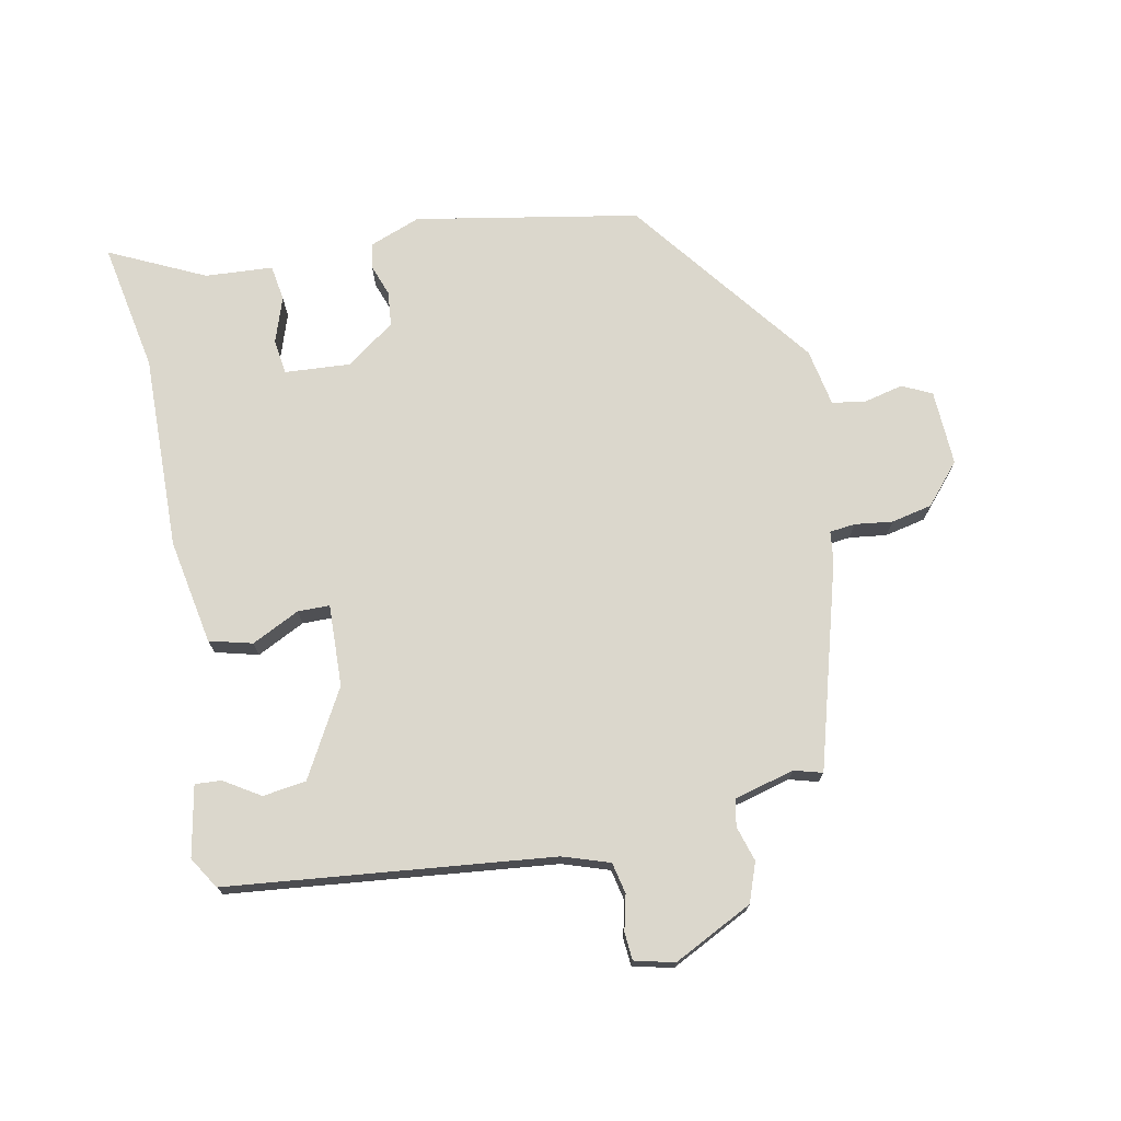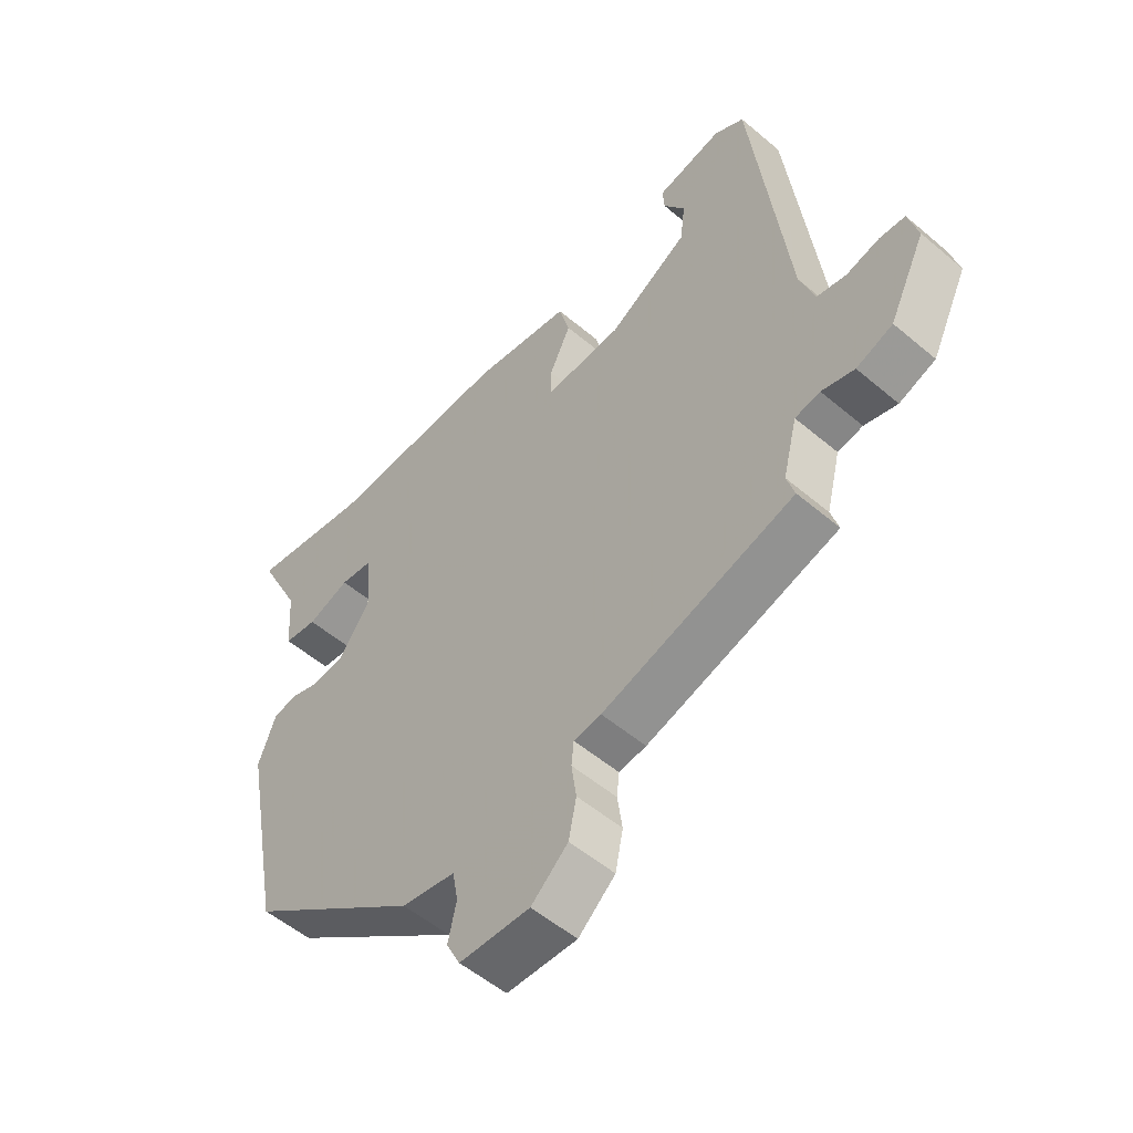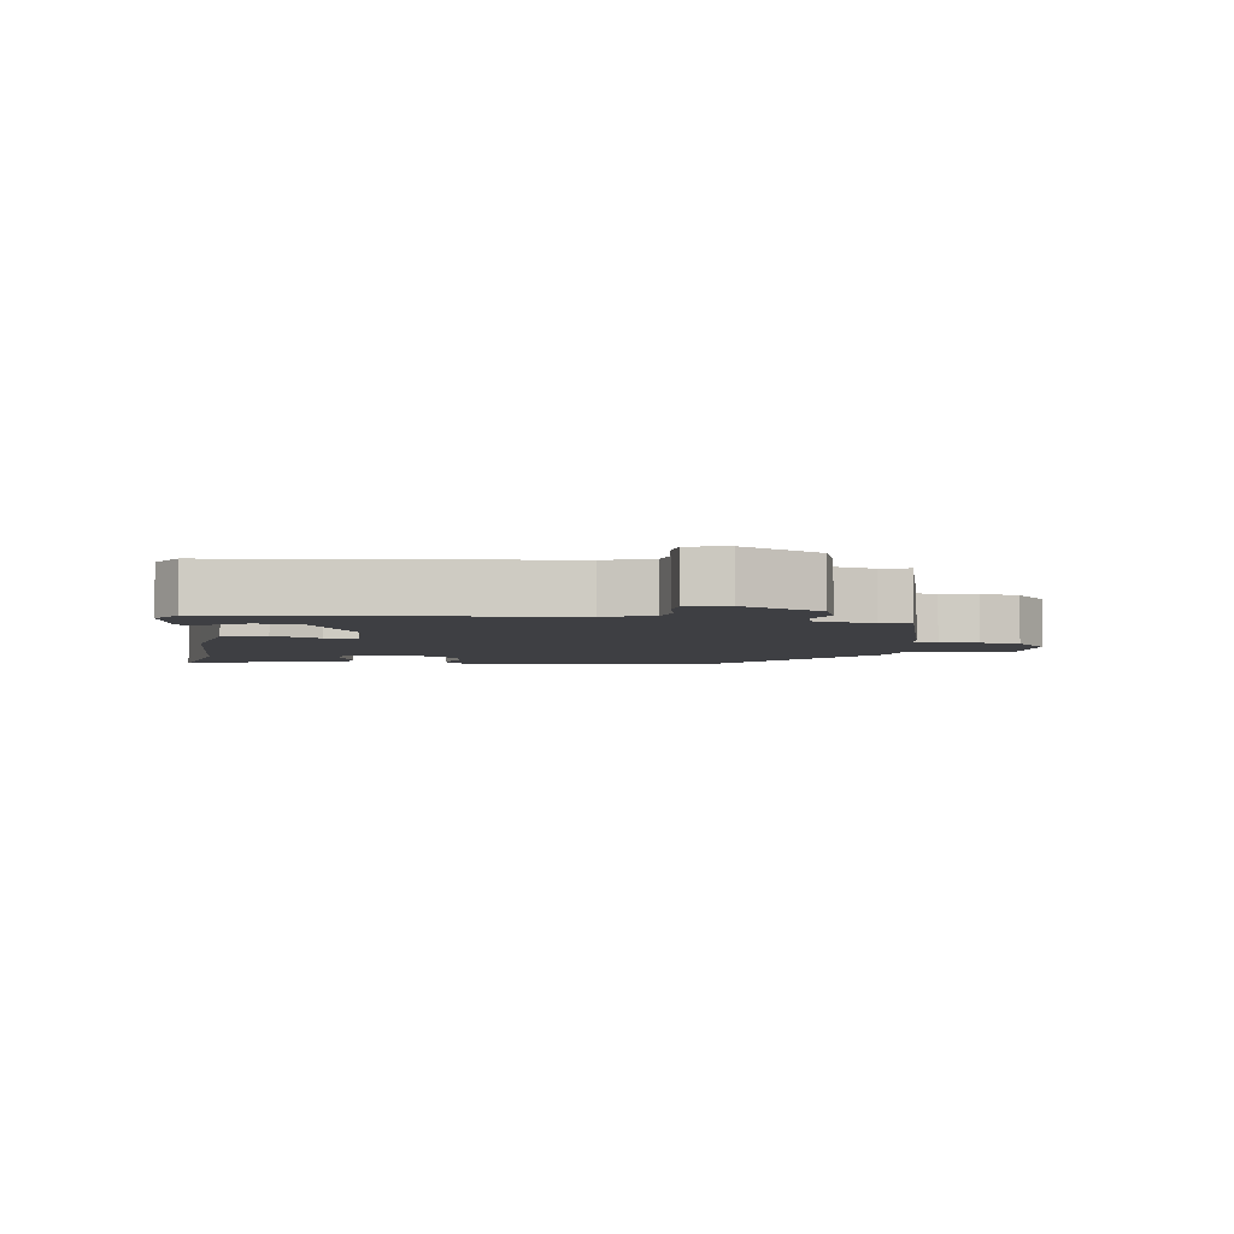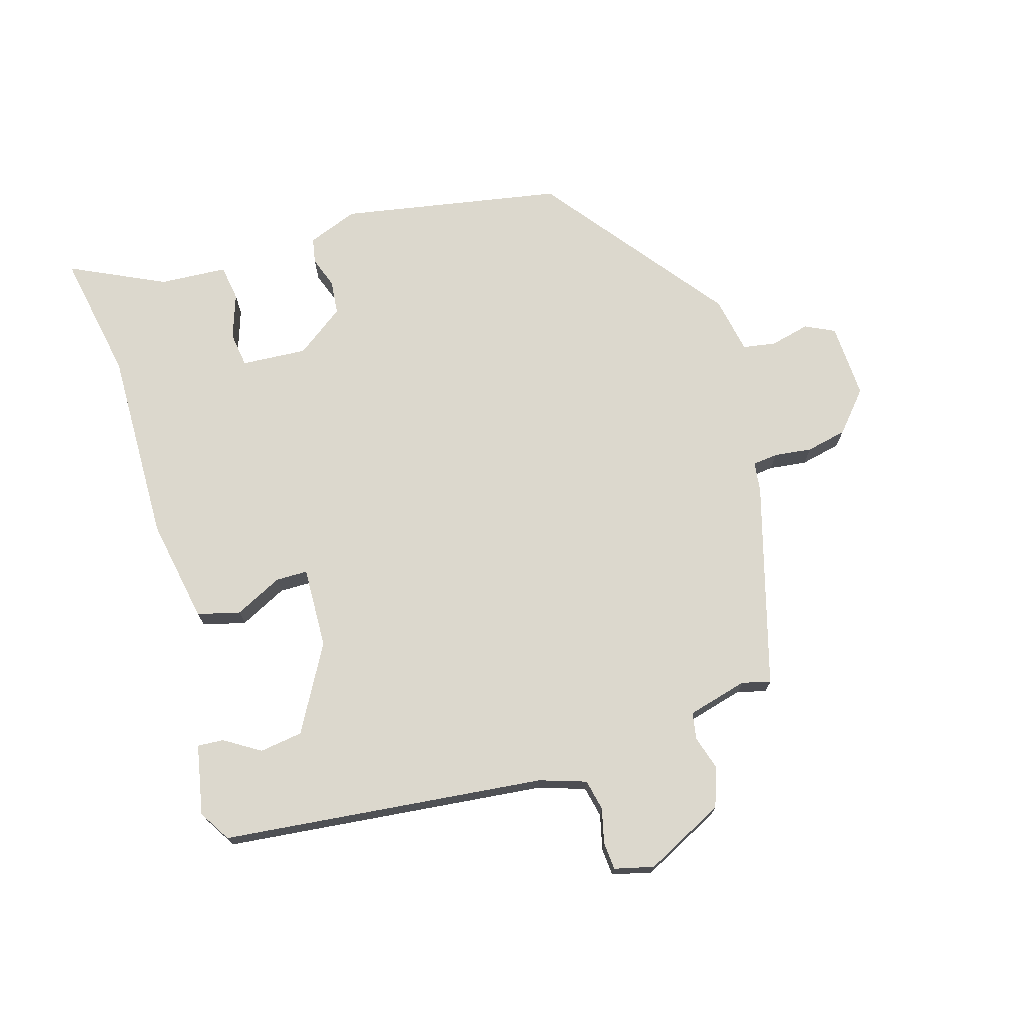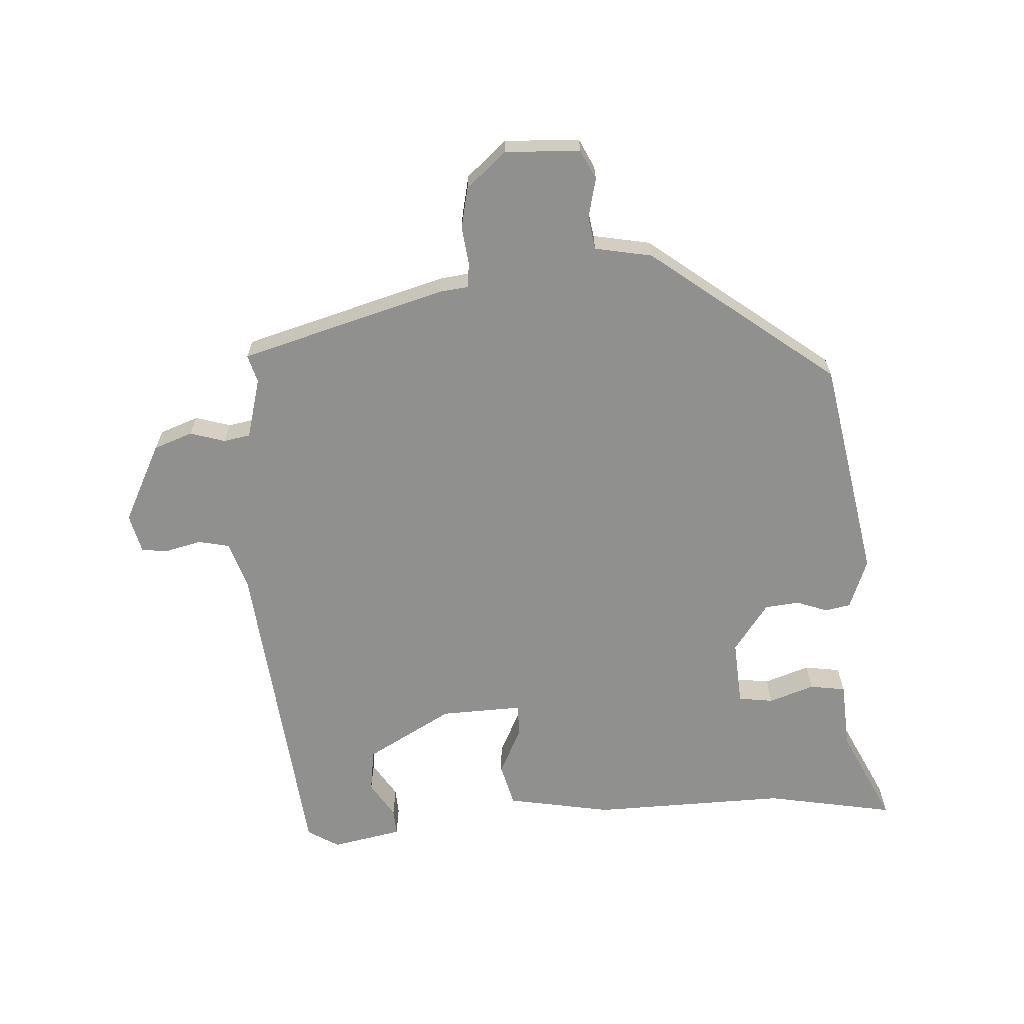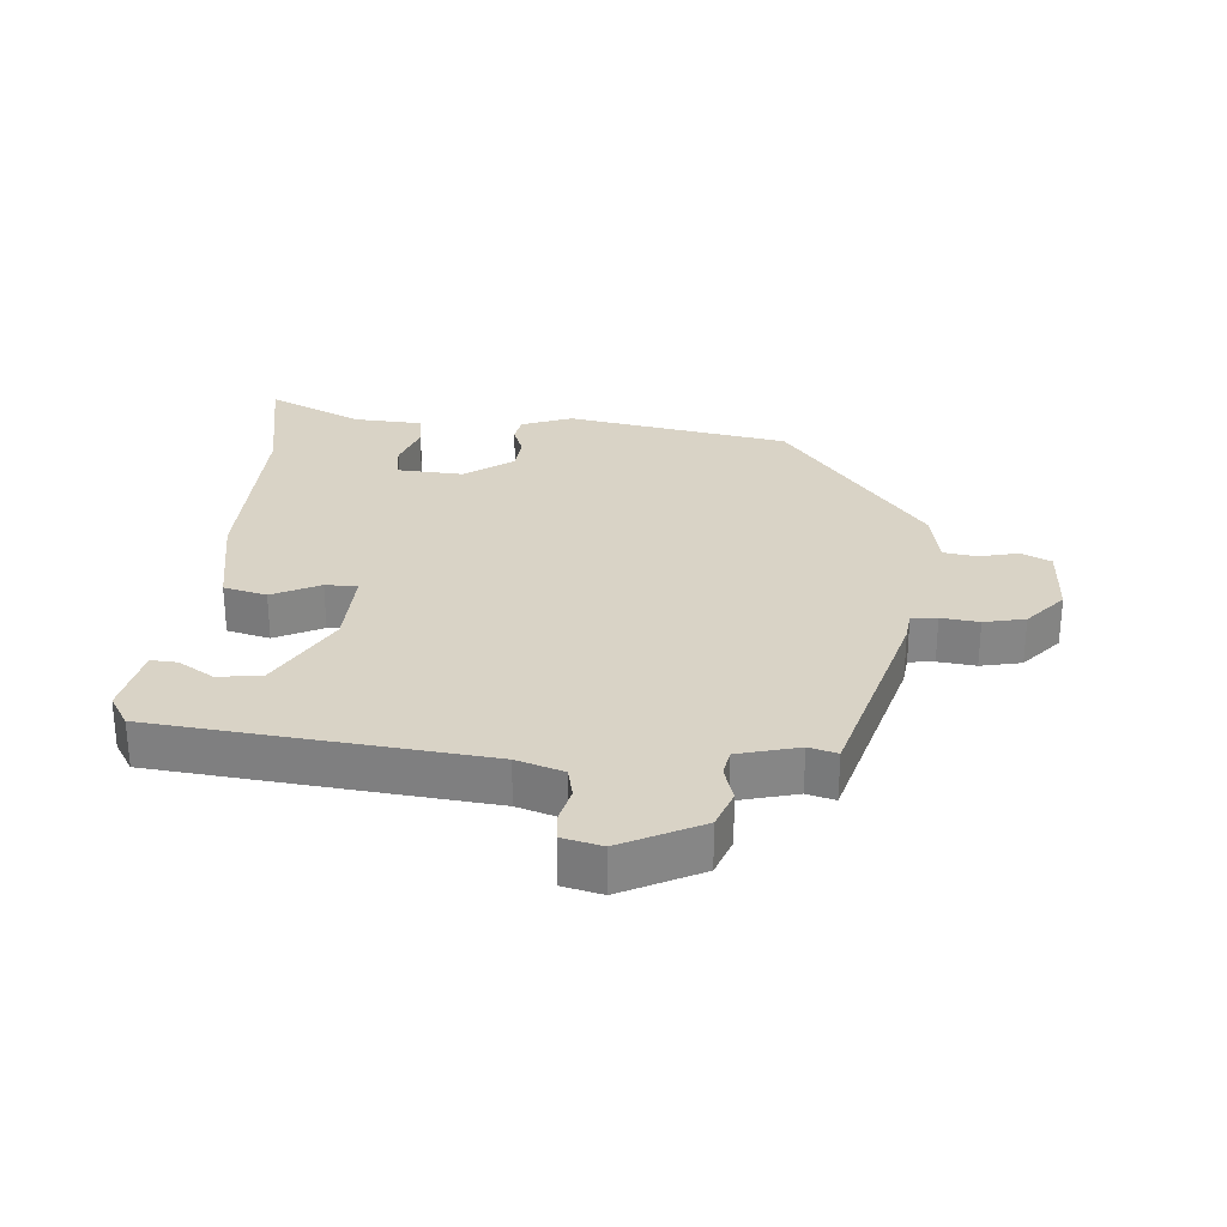
<metadata>
{"format":"obj","ext":"obj","renderer":"f3d","projection":"perspective","resolution":1024,"background":"white","views":[{"elev":73.2,"azim":78.1,"up":"+Y"},{"elev":-53.6,"azim":47.9,"up":"+Z"},{"elev":-4.3,"azim":81.1,"up":"+Y"},{"elev":72.6,"azim":72.7,"up":"+Y"},{"elev":-65.6,"azim":-177.2,"up":"+Y"},{"elev":28.3,"azim":93.9,"up":"+Y"}]}
</metadata>
<code>
v -0.582 0.07 0.514
v -0.379 0.07 0.479
v -0.074 0.07 0.489
v 0.091 0.07 0.461
v 0.109 0.07 0.394
v 0.073 0.07 0.319
v 0.074 0.07 0.269
v 0.202 0.07 0.275
v 0.336 0.07 0.352
v 0.345 0.07 0.42
v 0.309 0.07 0.476
v 0.306 0.07 0.517
v 0.416 0.07 0.54
v 0.466 0.07 0.51
v 0.526 0.07 0.002
v 0.551 0.07 -0.071
v 0.6 0.07 -0.081
v 0.655 0.07 -0.067
v 0.698 0.07 -0.07
v 0.714 0.07 -0.132
v 0.653 0.07 -0.257
v 0.592 0.07 -0.28
v 0.537 0.07 -0.264
v 0.495 0.07 -0.272
v 0.471 0.07 -0.367
v 0.484 0.07 -0.411
v 0.163 0.07 -0.506
v 0.117 0.07 -0.512
v 0.113 0.07 -0.552
v 0.121 0.07 -0.611
v 0.108 0.07 -0.675
v 0.046 0.07 -0.73
v -0.072 0.07 -0.726
v -0.095 0.07 -0.68
v -0.081 0.07 -0.618
v -0.09 0.07 -0.566
v -0.18 0.07 -0.55
v -0.47 0.07 -0.333
v -0.537 0.07 0.015
v -0.508 0.07 0.094
v -0.468 0.07 0.102
v -0.419 0.07 0.085
v -0.365 0.07 0.091
v -0.311 0.07 0.167
v -0.319 0.07 0.27
v -0.374 0.07 0.277
v -0.445 0.07 0.252
v -0.501 0.07 0.26
v -0.509 0.07 0.366
v -0.582 0 0.514
v -0.379 0 0.479
v -0.074 0 0.489
v 0.091 0 0.461
v 0.109 0 0.394
v 0.073 0 0.319
v 0.074 0 0.269
v 0.202 0 0.275
v 0.336 0 0.352
v 0.345 0 0.42
v 0.309 0 0.476
v 0.306 0 0.517
v 0.416 0 0.54
v 0.466 0 0.51
v 0.526 0 0.002
v 0.551 0 -0.071
v 0.6 0 -0.081
v 0.655 0 -0.067
v 0.698 0 -0.07
v 0.714 0 -0.132
v 0.653 0 -0.257
v 0.592 0 -0.28
v 0.537 0 -0.264
v 0.495 0 -0.272
v 0.471 0 -0.367
v 0.484 0 -0.411
v 0.163 0 -0.506
v 0.117 0 -0.512
v 0.113 0 -0.552
v 0.121 0 -0.611
v 0.108 0 -0.675
v 0.046 0 -0.73
v -0.072 0 -0.726
v -0.095 0 -0.68
v -0.081 0 -0.618
v -0.09 0 -0.566
v -0.18 0 -0.55
v -0.47 0 -0.333
v -0.537 0 0.015
v -0.508 0 0.094
v -0.468 0 0.102
v -0.419 0 0.085
v -0.365 0 0.091
v -0.311 0 0.167
v -0.319 0 0.27
v -0.374 0 0.277
v -0.445 0 0.252
v -0.501 0 0.26
v -0.509 0 0.366
f 46 47 48 49
f 45 46 49 1
f 39 40 41 42
f 39 42 43
f 36 37 38 39
f 36 39 43
f 32 33 34 35
f 32 35 36
f 29 30 31 32
f 28 29 32 36
f 25 26 27 28
f 24 25 28 36
f 20 21 22 23
f 20 23 24
f 17 18 19 20
f 16 17 20 24
f 15 16 24 36
f 10 11 12 13
f 9 10 13 14
f 3 4 5 6
f 2 3 6 7
f 45 1 2 7
f 44 45 7
f 43 44 7 8
f 36 43 8
f 9 14 15 36
f 8 9 36
f 98 97 96 95
f 50 98 95 94
f 91 90 89 88
f 92 91 88
f 88 87 86 85
f 92 88 85
f 84 83 82 81
f 85 84 81
f 81 80 79 78
f 85 81 78 77
f 77 76 75 74
f 85 77 74 73
f 72 71 70 69
f 73 72 69
f 69 68 67 66
f 73 69 66 65
f 85 73 65 64
f 62 61 60 59
f 63 62 59 58
f 55 54 53 52
f 56 55 52 51
f 56 51 50 94
f 56 94 93
f 57 56 93 92
f 57 92 85
f 85 64 63 58
f 85 58 57
f 1 50 51 2
f 2 51 52 3
f 3 52 53 4
f 4 53 54 5
f 5 54 55 6
f 6 55 56 7
f 7 56 57 8
f 8 57 58 9
f 9 58 59 10
f 10 59 60 11
f 11 60 61 12
f 12 61 62 13
f 13 62 63 14
f 14 63 64 15
f 15 64 65 16
f 16 65 66 17
f 17 66 67 18
f 18 67 68 19
f 19 68 69 20
f 20 69 70 21
f 21 70 71 22
f 22 71 72 23
f 23 72 73 24
f 24 73 74 25
f 25 74 75 26
f 26 75 76 27
f 27 76 77 28
f 28 77 78 29
f 29 78 79 30
f 30 79 80 31
f 31 80 81 32
f 32 81 82 33
f 33 82 83 34
f 34 83 84 35
f 35 84 85 36
f 36 85 86 37
f 37 86 87 38
f 38 87 88 39
f 39 88 89 40
f 40 89 90 41
f 41 90 91 42
f 42 91 92 43
f 43 92 93 44
f 44 93 94 45
f 45 94 95 46
f 46 95 96 47
f 47 96 97 48
f 48 97 98 49
f 49 98 50 1

</code>
